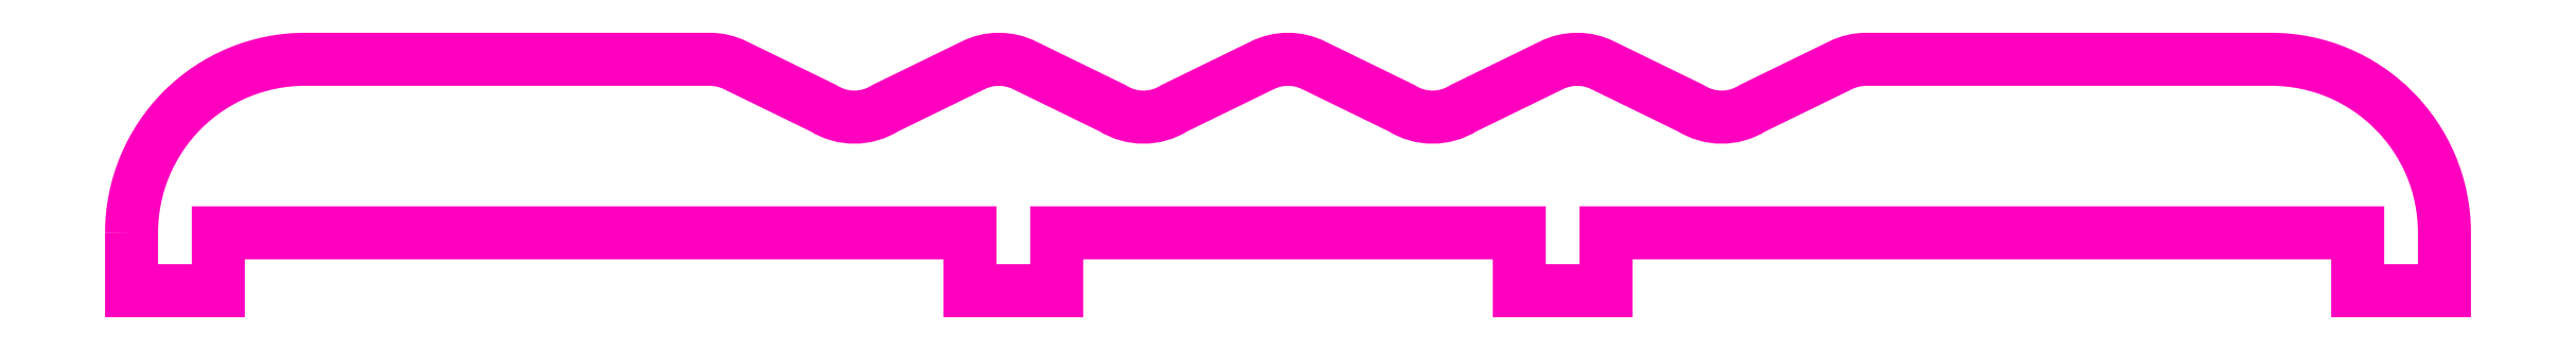
<metadata>
{"format":"dxf","ext":"dxf","renderer":"ezdxf+matplotlib","layout":"modelspace","background":"white","min_lineweight":24,"dpi":150}
</metadata>
<code>
0
SECTION
2
ENTITIES
0
POLYLINE
8
ANA
66
     1
10
0
20
0
30
0
70
     1
0
VERTEX
8
ANA
10
996
20
1315
30
0
0
VERTEX
8
ANA
10
996
20
1314
30
0
0
VERTEX
8
ANA
10
997.5
20
1314
30
0
0
VERTEX
8
ANA
10
997.5
20
1315
30
0
0
VERTEX
8
ANA
10
1011
20
1315
30
0
0
VERTEX
8
ANA
10
1011
20
1314
30
0
0
VERTEX
8
ANA
10
1012
20
1314
30
0
0
VERTEX
8
ANA
10
1012
20
1315
30
0
0
VERTEX
8
ANA
10
1020
20
1315
30
0
0
VERTEX
8
ANA
10
1020
20
1314
30
0
0
VERTEX
8
ANA
10
1022
20
1314
30
0
0
VERTEX
8
ANA
10
1022
20
1315
30
0
0
VERTEX
8
ANA
10
1035
20
1315
30
0
0
VERTEX
8
ANA
10
1035
20
1314
30
0
0
VERTEX
8
ANA
10
1036
20
1314
30
0
0
VERTEX
8
ANA
10
1036
20
1315
30
0
42
0.4142
0
VERTEX
8
ANA
10
1033
20
1318
30
0
0
VERTEX
8
ANA
10
1026
20
1318
30
0
42
0.1171
0
VERTEX
8
ANA
10
1026
20
1317
30
0
0
VERTEX
8
ANA
10
1024
20
1317
30
0
42
-0.2896
0
VERTEX
8
ANA
10
1023
20
1317
30
0
0
VERTEX
8
ANA
10
1021
20
1317
30
0
42
0.2375
0
VERTEX
8
ANA
10
1021
20
1317
30
0
0
VERTEX
8
ANA
10
1019
20
1317
30
0
42
-0.2896
0
VERTEX
8
ANA
10
1018
20
1317
30
0
0
VERTEX
8
ANA
10
1016
20
1317
30
0
42
0.2375
0
VERTEX
8
ANA
10
1016
20
1317
30
0
0
VERTEX
8
ANA
10
1014
20
1317
30
0
42
-0.2896
0
VERTEX
8
ANA
10
1013
20
1317
30
0
0
VERTEX
8
ANA
10
1011
20
1317
30
0
42
0.2375
0
VERTEX
8
ANA
10
1011
20
1317
30
0
0
VERTEX
8
ANA
10
1009
20
1317
30
0
42
-0.2896
0
VERTEX
8
ANA
10
1008
20
1317
30
0
0
VERTEX
8
ANA
10
1006
20
1317
30
0
42
0.1171
0
VERTEX
8
ANA
10
1006
20
1318
30
0
0
VERTEX
8
ANA
10
999
20
1318
30
0
42
0.4142
0
SEQEND
8
ANA
0
ENDSEC
0
EOF

</code>
